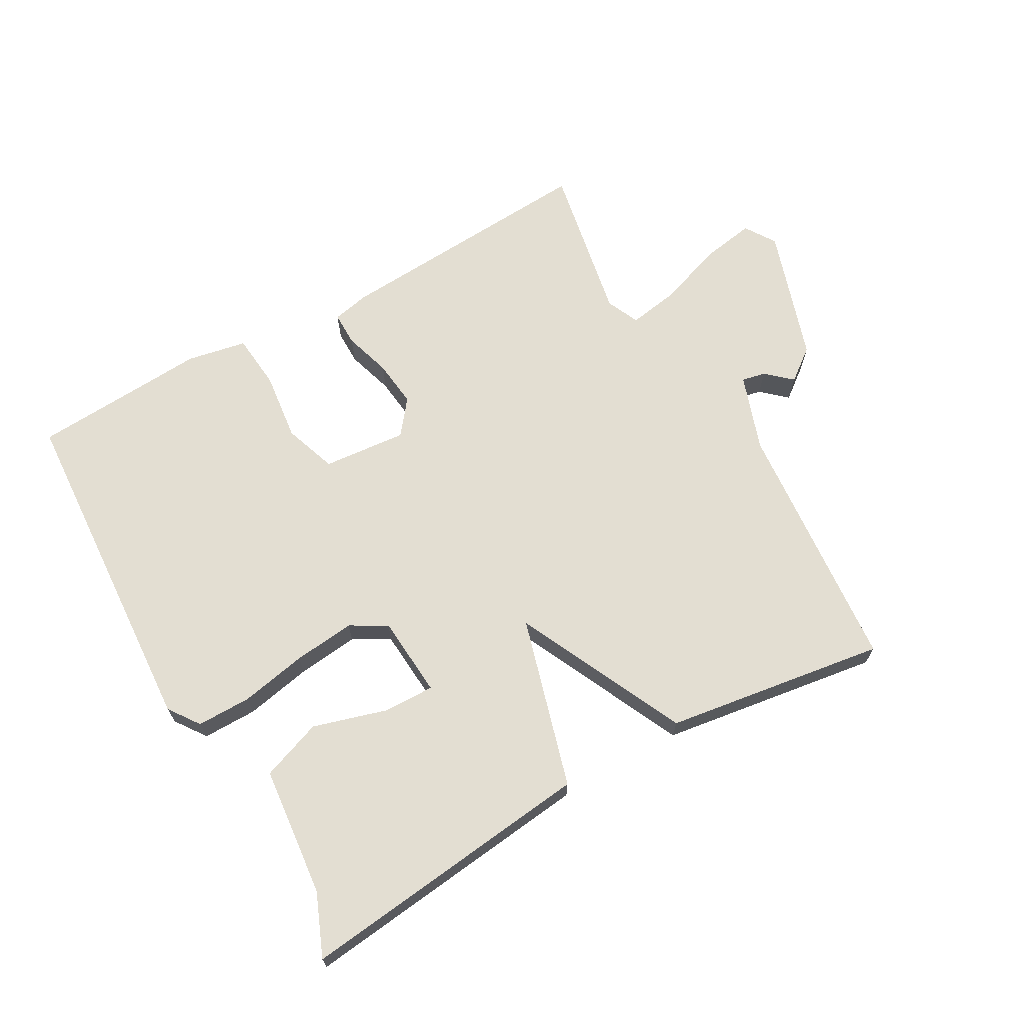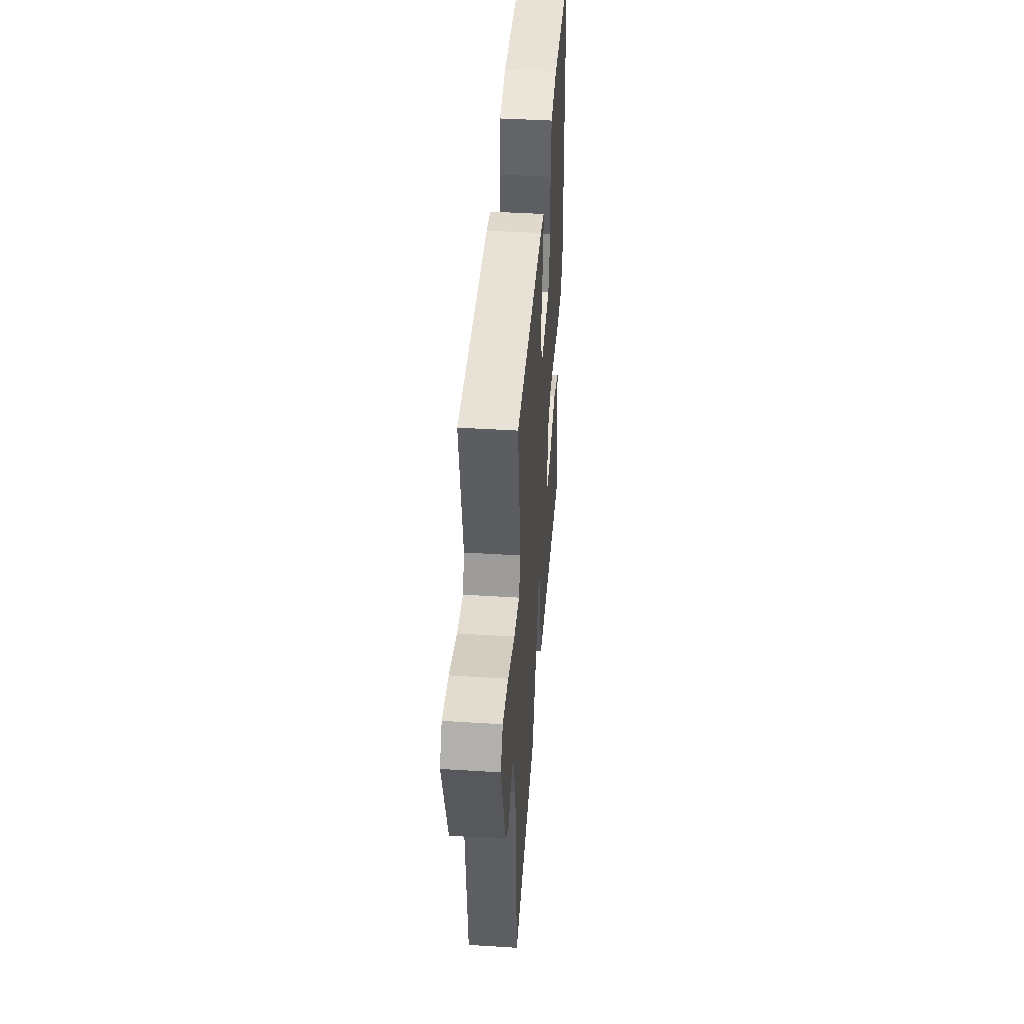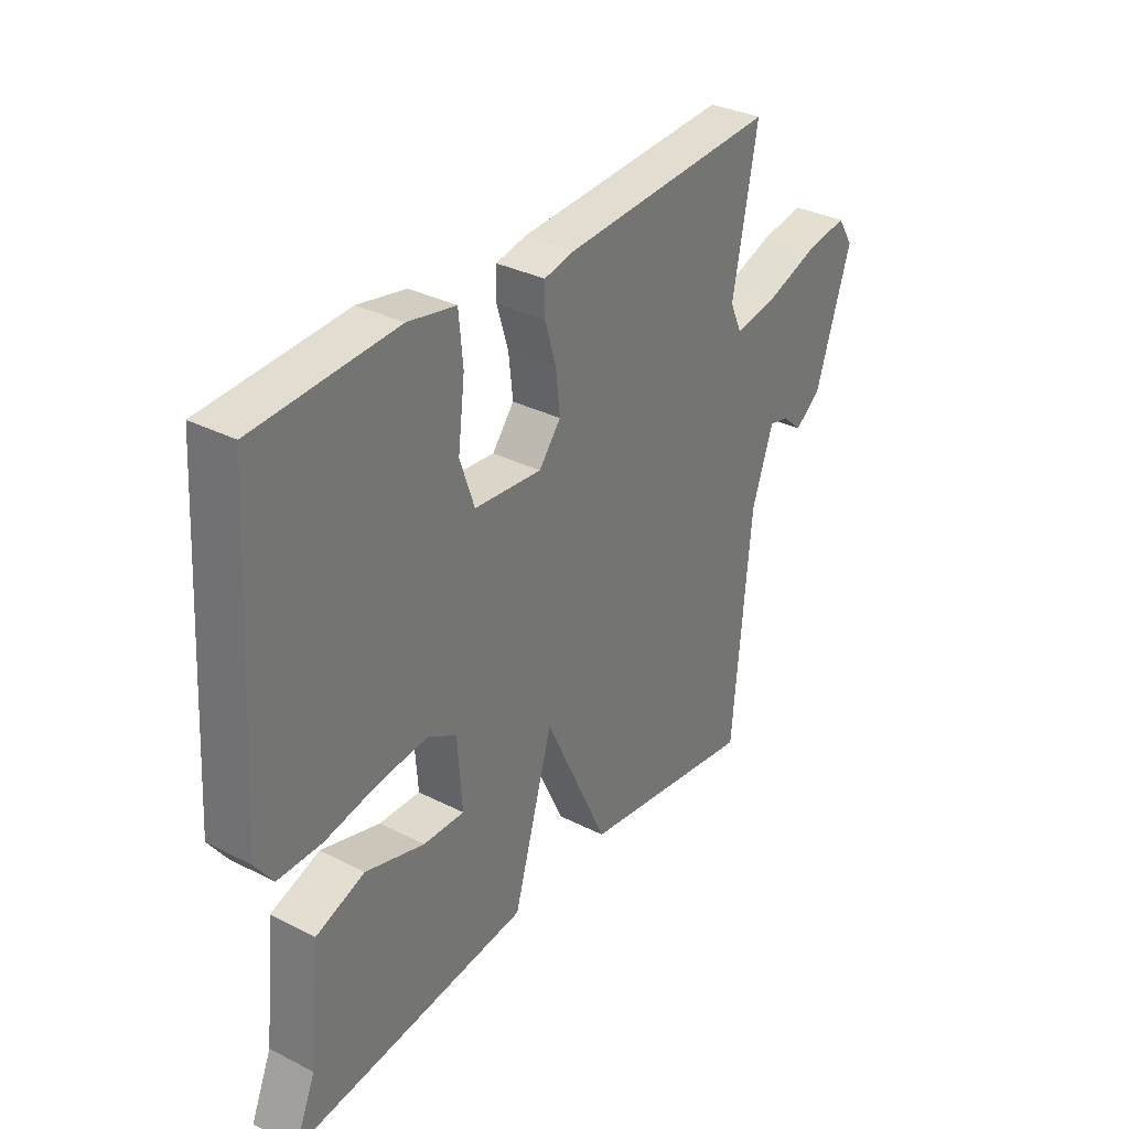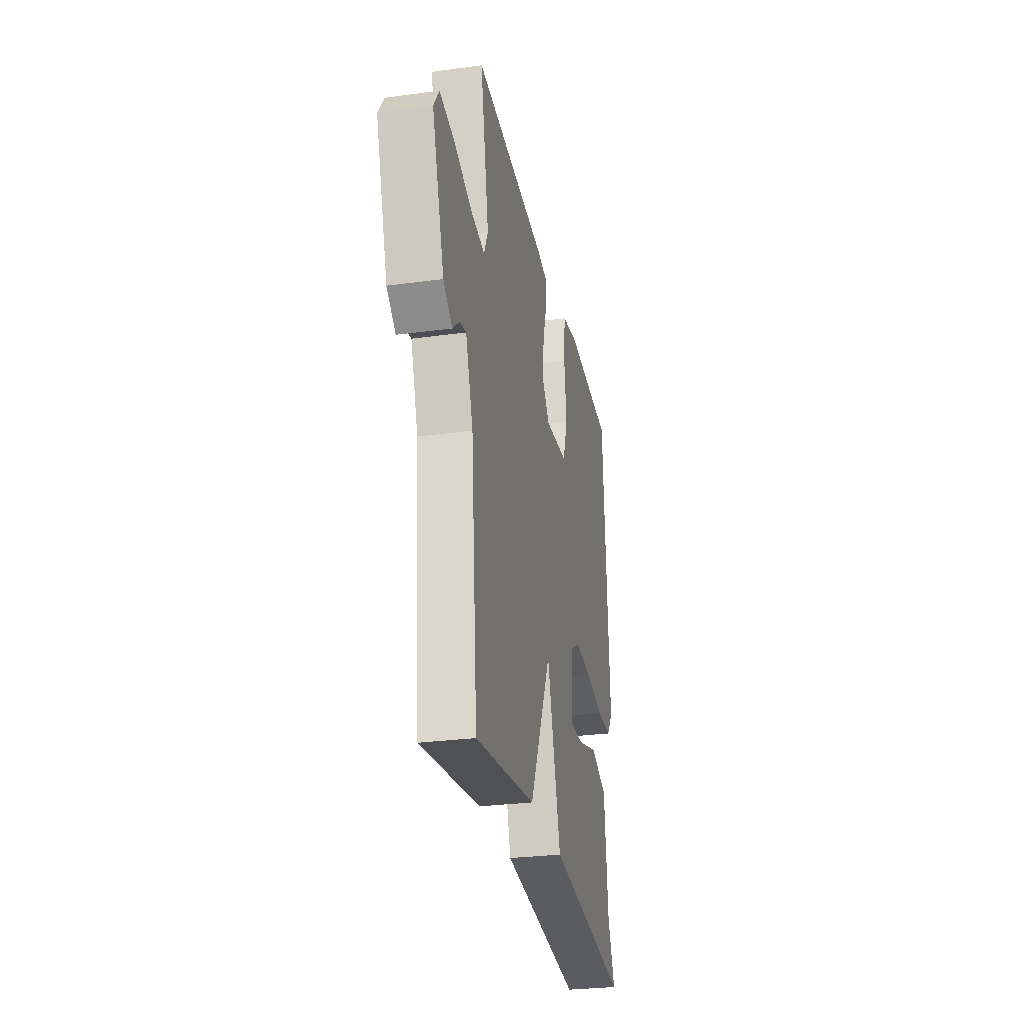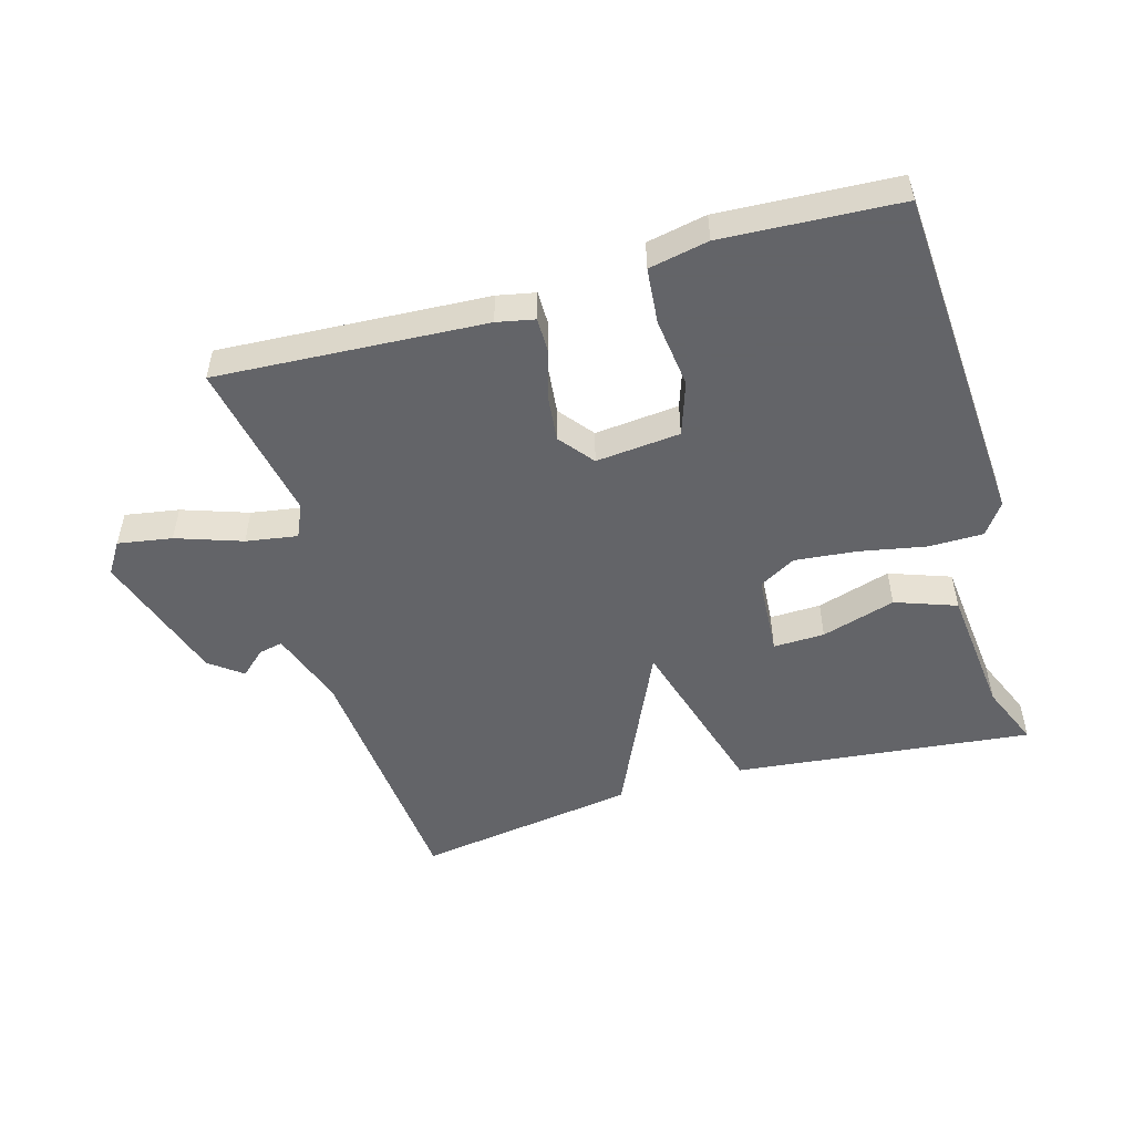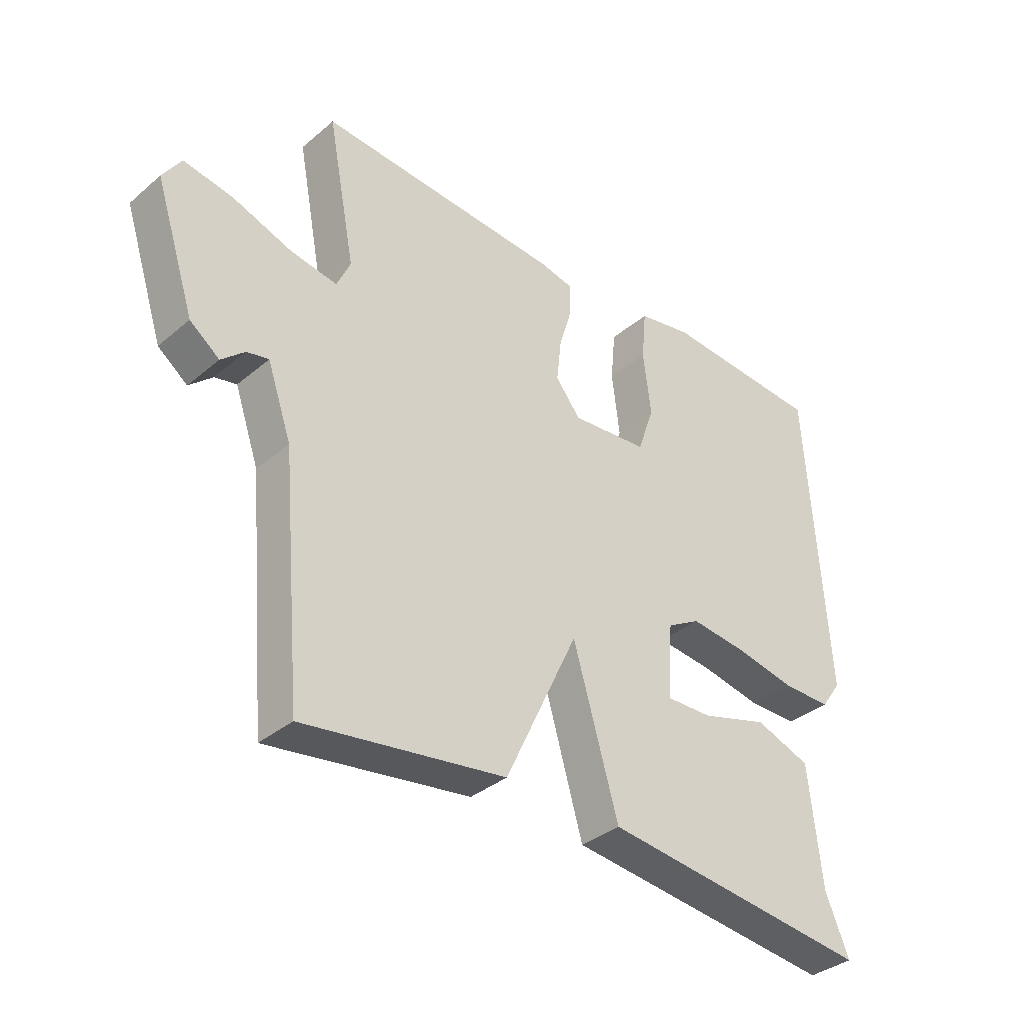
<metadata>
{"format":"obj","ext":"obj","renderer":"f3d","projection":"perspective","resolution":1024,"background":"white","views":[{"elev":67.5,"azim":150.4,"up":"+Y"},{"elev":43.5,"azim":-85.8,"up":"+Z"},{"elev":33.1,"azim":125.1,"up":"+Z"},{"elev":-28.7,"azim":-78.5,"up":"+Z"},{"elev":-51.3,"azim":16.2,"up":"+Y"},{"elev":-35.7,"azim":-42.2,"up":"+Z"}]}
</metadata>
<code>
v -0.5 0.07 -0.5
v -0.535 0.07 -0.105
v -0.576 0.07 0.013
v -0.613 0.07 0.005
v -0.652 0.07 -0.03
v -0.702 0.07 0.008
v -0.77 0.07 0.216
v -0.739 0.07 0.264
v -0.656 0.07 0.25
v -0.555 0.07 0.215
v -0.476 0.07 0.202
v -0.453 0.07 0.253
v -0.5 0.07 0.5
v -0.087 0.07 0.475
v -0.029 0.07 0.463
v -0.029 0.07 0.41
v -0.051 0.07 0.337
v -0.059 0.07 0.264
v -0.017 0.07 0.211
v 0.113 0.07 0.223
v 0.141 0.07 0.305
v 0.128 0.07 0.412
v 0.136 0.07 0.498
v 0.228 0.07 0.516
v 0.5 0.07 0.5
v 0.533 0.07 -0.029
v 0.499 0.07 -0.077
v 0.415 0.07 -0.077
v 0.312 0.07 -0.057
v 0.217 0.07 -0.047
v 0.161 0.07 -0.079
v 0.152 0.07 -0.205
v 0.231 0.07 -0.203
v 0.345 0.07 -0.169
v 0.439 0.07 -0.203
v 0.46 0.07 -0.404
v 0.5 0.07 -0.5
v 0.041 0.07 -0.449
v -0.035 0.07 -0.185
v -0.159 0.07 -0.449
v -0.5 0 -0.5
v -0.535 0 -0.105
v -0.576 0 0.013
v -0.613 0 0.005
v -0.652 0 -0.03
v -0.702 0 0.008
v -0.77 0 0.216
v -0.739 0 0.264
v -0.656 0 0.25
v -0.555 0 0.215
v -0.476 0 0.202
v -0.453 0 0.253
v -0.5 0 0.5
v -0.087 0 0.475
v -0.029 0 0.463
v -0.029 0 0.41
v -0.051 0 0.337
v -0.059 0 0.264
v -0.017 0 0.211
v 0.113 0 0.223
v 0.141 0 0.305
v 0.128 0 0.412
v 0.136 0 0.498
v 0.228 0 0.516
v 0.5 0 0.5
v 0.533 0 -0.029
v 0.499 0 -0.077
v 0.415 0 -0.077
v 0.312 0 -0.057
v 0.217 0 -0.047
v 0.161 0 -0.079
v 0.152 0 -0.205
v 0.231 0 -0.203
v 0.345 0 -0.169
v 0.439 0 -0.203
v 0.46 0 -0.404
v 0.5 0 -0.5
v 0.041 0 -0.449
v -0.035 0 -0.185
v -0.159 0 -0.449
f 39 40 1 2
f 36 37 38 39
f 33 34 35 36
f 32 33 36
f 32 36 39
f 39 2 3
f 32 39 3
f 31 32 3
f 27 28 29
f 26 27 29
f 25 26 29
f 24 25 29
f 23 24 29
f 22 23 29
f 21 22 29
f 20 21 29 30
f 30 31 3
f 20 30 3
f 19 20 3
f 15 16 17
f 14 15 17
f 13 14 17
f 12 13 17
f 11 12 17 18
f 8 9 10
f 7 8 10
f 6 7 10
f 5 6 10
f 4 5 10
f 4 10 11
f 11 18 19
f 4 11 19
f 3 4 19
f 42 41 80 79
f 79 78 77 76
f 76 75 74 73
f 76 73 72
f 79 76 72
f 43 42 79
f 43 79 72
f 43 72 71
f 69 68 67
f 69 67 66
f 69 66 65
f 69 65 64
f 69 64 63
f 69 63 62
f 69 62 61
f 70 69 61 60
f 43 71 70
f 43 70 60
f 43 60 59
f 57 56 55
f 57 55 54
f 57 54 53
f 57 53 52
f 58 57 52 51
f 50 49 48
f 50 48 47
f 50 47 46
f 50 46 45
f 50 45 44
f 51 50 44
f 59 58 51
f 59 51 44
f 59 44 43
f 1 41 42 2
f 2 42 43 3
f 3 43 44 4
f 4 44 45 5
f 5 45 46 6
f 6 46 47 7
f 7 47 48 8
f 8 48 49 9
f 9 49 50 10
f 10 50 51 11
f 11 51 52 12
f 12 52 53 13
f 13 53 54 14
f 14 54 55 15
f 15 55 56 16
f 16 56 57 17
f 17 57 58 18
f 18 58 59 19
f 19 59 60 20
f 20 60 61 21
f 21 61 62 22
f 22 62 63 23
f 23 63 64 24
f 24 64 65 25
f 25 65 66 26
f 26 66 67 27
f 27 67 68 28
f 28 68 69 29
f 29 69 70 30
f 30 70 71 31
f 31 71 72 32
f 32 72 73 33
f 33 73 74 34
f 34 74 75 35
f 35 75 76 36
f 36 76 77 37
f 37 77 78 38
f 38 78 79 39
f 39 79 80 40
f 40 80 41 1

</code>
